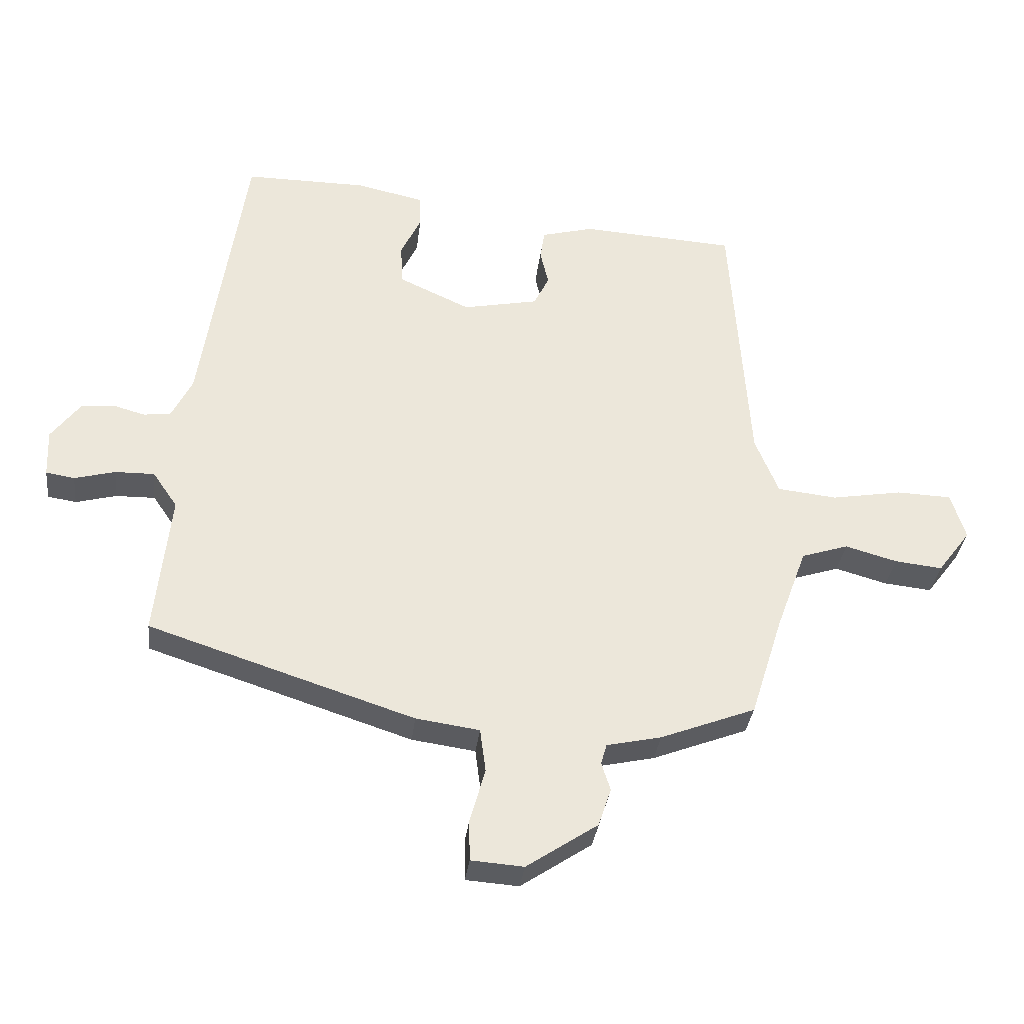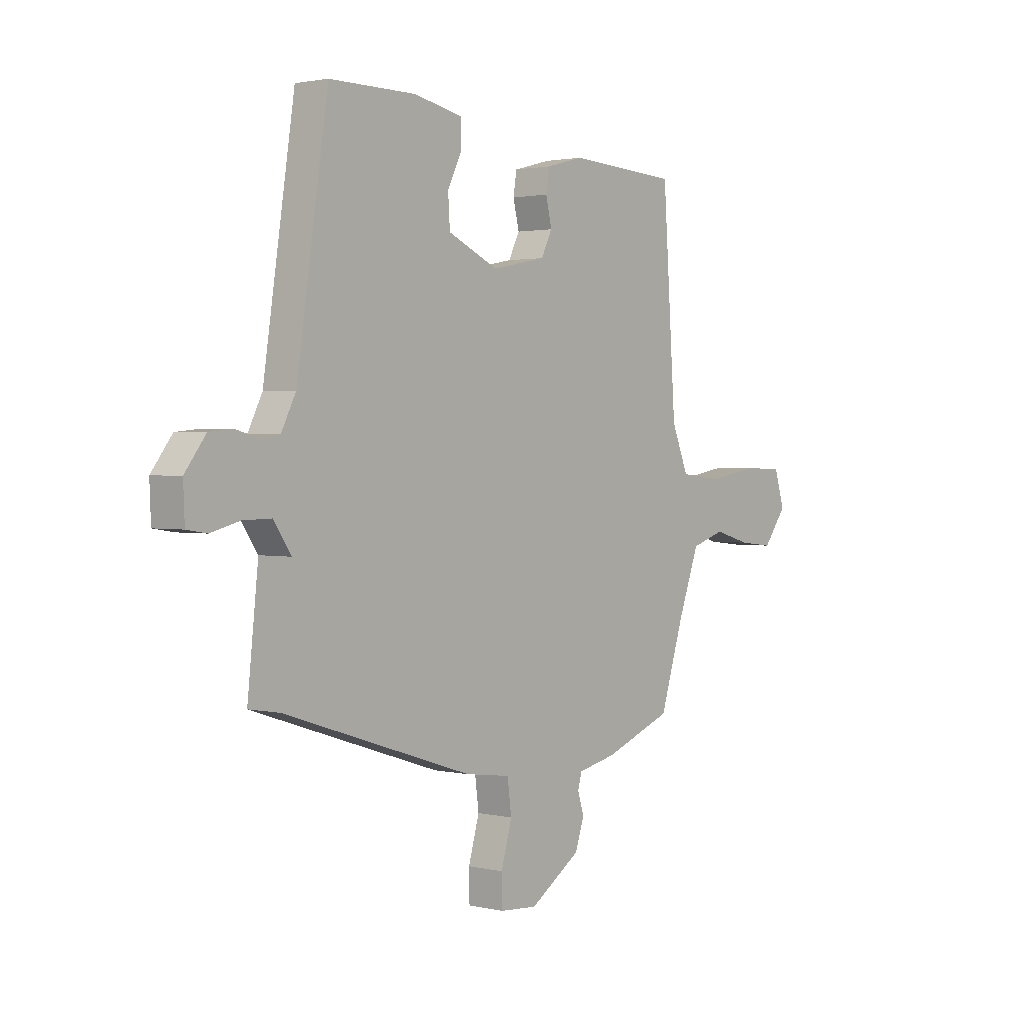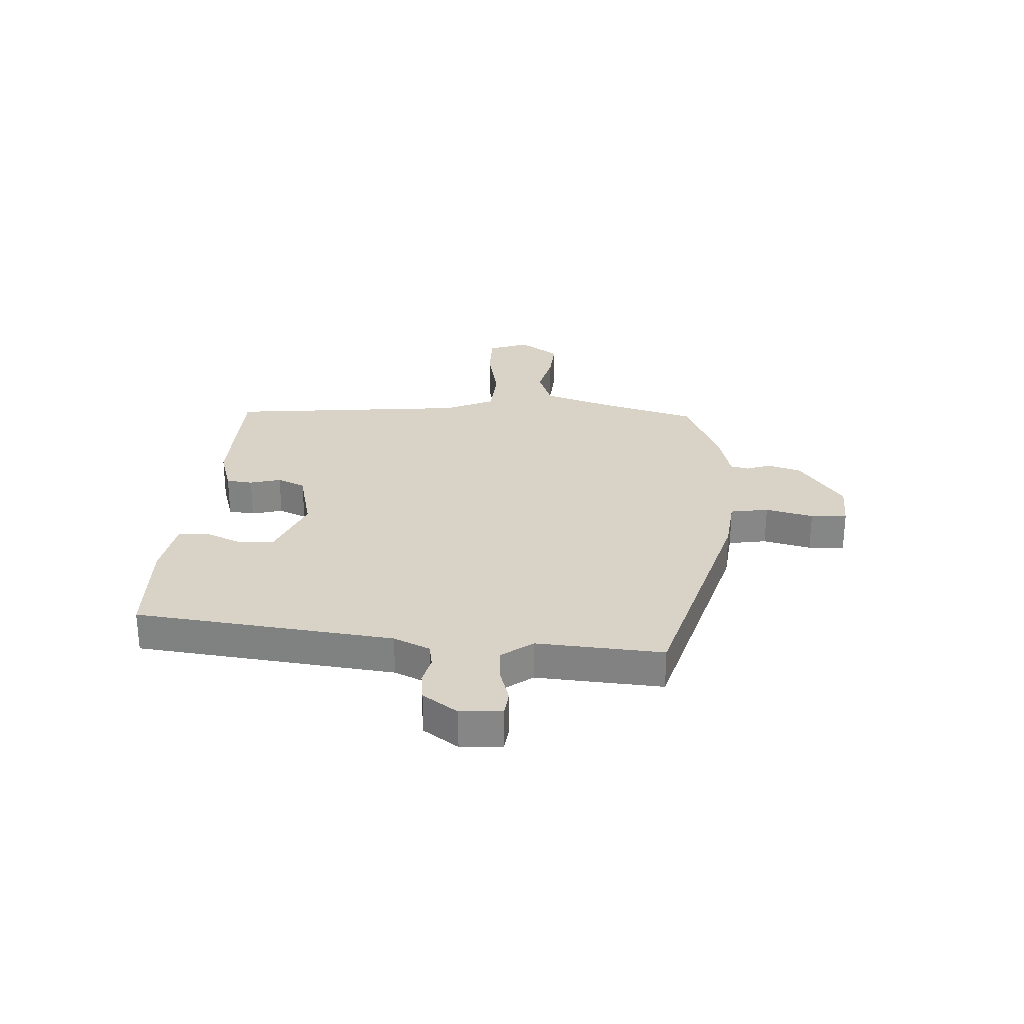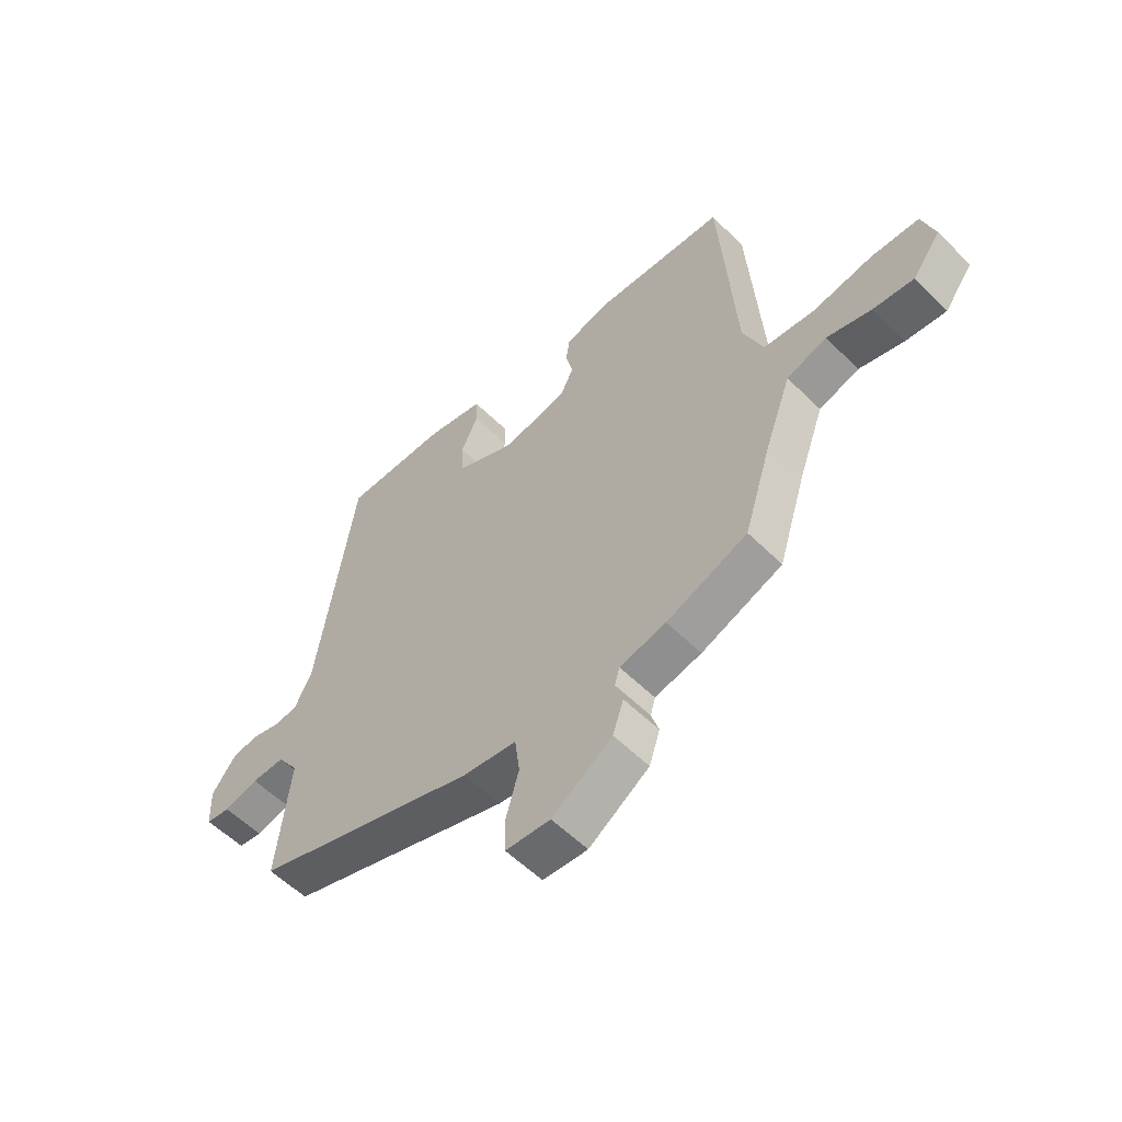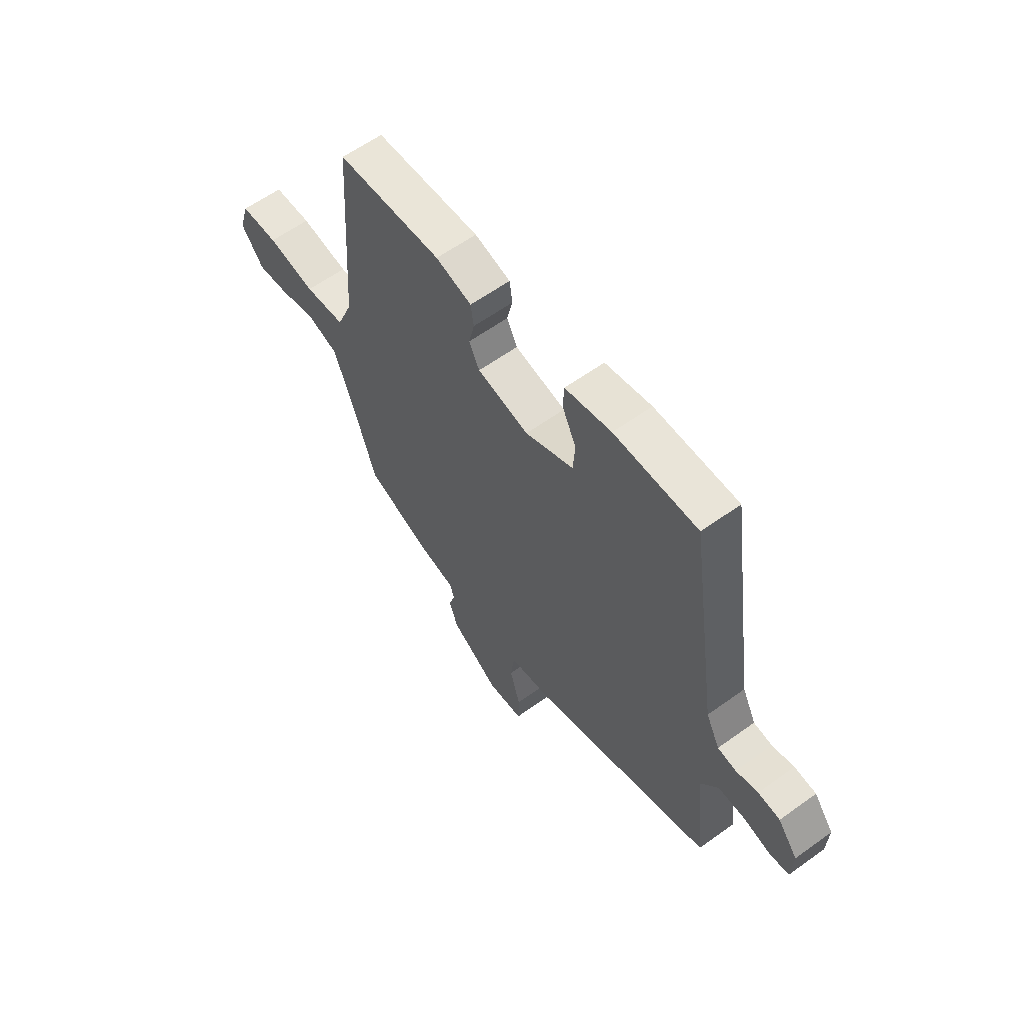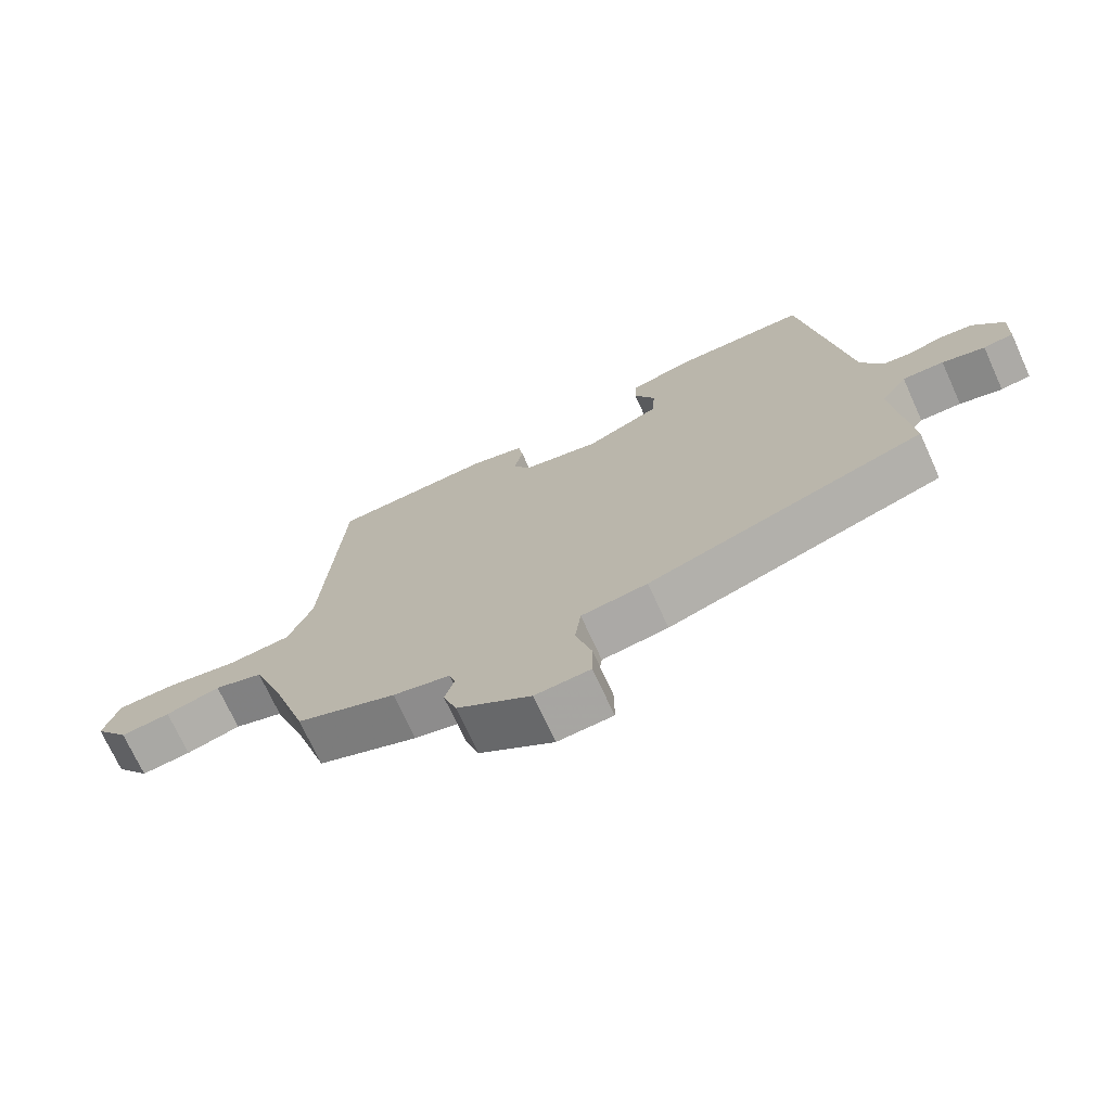
<metadata>
{"format":"obj","ext":"obj","renderer":"f3d","projection":"perspective","resolution":1024,"background":"white","views":[{"elev":-33.4,"azim":173.3,"up":"+Z"},{"elev":1.8,"azim":129.6,"up":"+Z"},{"elev":28.0,"azim":91.4,"up":"+Y"},{"elev":-56.3,"azim":-135.9,"up":"+Z"},{"elev":60.6,"azim":53.6,"up":"+Z"},{"elev":-71.9,"azim":24.5,"up":"+Z"}]}
</metadata>
<code>
v 0.386 0.07 0.531
v 0.455 0.07 0.069
v 0.487 0.07 0.005
v 0.53 0.07 -0.001
v 0.581 0.07 0.013
v 0.632 0.07 0.008
v 0.678 0.07 -0.053
v 0.675 0.07 -0.128
v 0.63 0.07 -0.135
v 0.566 0.07 -0.118
v 0.504 0.07 -0.117
v 0.465 0.07 -0.174
v 0.489 0.07 -0.401
v 0.071 0.07 -0.537
v -0.029 0.07 -0.551
v -0.038 0.07 -0.62
v -0.014 0.07 -0.705
v -0.015 0.07 -0.77
v -0.098 0.07 -0.776
v -0.21 0.07 -0.701
v -0.23 0.07 -0.641
v -0.216 0.07 -0.597
v -0.225 0.07 -0.565
v -0.311 0.07 -0.546
v -0.461 0.07 -0.488
v -0.512 0.07 -0.326
v -0.56 0.07 -0.195
v -0.634 0.07 -0.171
v -0.716 0.07 -0.194
v -0.791 0.07 -0.202
v -0.843 0.07 -0.133
v -0.82 0.07 -0.059
v -0.733 0.07 -0.056
v -0.622 0.07 -0.075
v -0.528 0.07 -0.065
v -0.491 0.07 0.026
v -0.462 0.07 0.455
v -0.219 0.07 0.47
v -0.136 0.07 0.448
v -0.129 0.07 0.401
v -0.142 0.07 0.345
v -0.118 0.07 0.296
v 0.001 0.07 0.272
v 0.113 0.07 0.323
v 0.117 0.07 0.388
v 0.085 0.07 0.455
v 0.087 0.07 0.507
v 0.194 0.07 0.53
v 0.386 0 0.531
v 0.455 0 0.069
v 0.487 0 0.005
v 0.53 0 -0.001
v 0.581 0 0.013
v 0.632 0 0.008
v 0.678 0 -0.053
v 0.675 0 -0.128
v 0.63 0 -0.135
v 0.566 0 -0.118
v 0.504 0 -0.117
v 0.465 0 -0.174
v 0.489 0 -0.401
v 0.071 0 -0.537
v -0.029 0 -0.551
v -0.038 0 -0.62
v -0.014 0 -0.705
v -0.015 0 -0.77
v -0.098 0 -0.776
v -0.21 0 -0.701
v -0.23 0 -0.641
v -0.216 0 -0.597
v -0.225 0 -0.565
v -0.311 0 -0.546
v -0.461 0 -0.488
v -0.512 0 -0.326
v -0.56 0 -0.195
v -0.634 0 -0.171
v -0.716 0 -0.194
v -0.791 0 -0.202
v -0.843 0 -0.133
v -0.82 0 -0.059
v -0.733 0 -0.056
v -0.622 0 -0.075
v -0.528 0 -0.065
v -0.491 0 0.026
v -0.462 0 0.455
v -0.219 0 0.47
v -0.136 0 0.448
v -0.129 0 0.401
v -0.142 0 0.345
v -0.118 0 0.296
v 0.001 0 0.272
v 0.113 0 0.323
v 0.117 0 0.388
v 0.085 0 0.455
v 0.087 0 0.507
v 0.194 0 0.53
f 45 46 47 48
f 44 45 48 1
f 38 39 40 41
f 36 37 38 41
f 35 36 41 42
f 31 32 33 34
f 31 34 35
f 28 29 30 31
f 28 31 35
f 27 28 35 42
f 23 24 25 26
f 23 26 27 42
f 19 20 21 22
f 16 17 18 19
f 15 16 19 22
f 12 13 14 15
f 11 12 15 22
f 7 8 9 10
f 7 10 11
f 4 5 6 7
f 3 4 7 11
f 2 3 11 22
f 44 1 2 22
f 22 23 42 43
f 22 43 44
f 96 95 94 93
f 49 96 93 92
f 89 88 87 86
f 89 86 85 84
f 90 89 84 83
f 82 81 80 79
f 83 82 79
f 79 78 77 76
f 83 79 76
f 90 83 76 75
f 74 73 72 71
f 90 75 74 71
f 70 69 68 67
f 67 66 65 64
f 70 67 64 63
f 63 62 61 60
f 70 63 60 59
f 58 57 56 55
f 59 58 55
f 55 54 53 52
f 59 55 52 51
f 70 59 51 50
f 70 50 49 92
f 91 90 71 70
f 92 91 70
f 1 49 50 2
f 2 50 51 3
f 3 51 52 4
f 4 52 53 5
f 5 53 54 6
f 6 54 55 7
f 7 55 56 8
f 8 56 57 9
f 9 57 58 10
f 10 58 59 11
f 11 59 60 12
f 12 60 61 13
f 13 61 62 14
f 14 62 63 15
f 15 63 64 16
f 16 64 65 17
f 17 65 66 18
f 18 66 67 19
f 19 67 68 20
f 20 68 69 21
f 21 69 70 22
f 22 70 71 23
f 23 71 72 24
f 24 72 73 25
f 25 73 74 26
f 26 74 75 27
f 27 75 76 28
f 28 76 77 29
f 29 77 78 30
f 30 78 79 31
f 31 79 80 32
f 32 80 81 33
f 33 81 82 34
f 34 82 83 35
f 35 83 84 36
f 36 84 85 37
f 37 85 86 38
f 38 86 87 39
f 39 87 88 40
f 40 88 89 41
f 41 89 90 42
f 42 90 91 43
f 43 91 92 44
f 44 92 93 45
f 45 93 94 46
f 46 94 95 47
f 47 95 96 48
f 48 96 49 1

</code>
